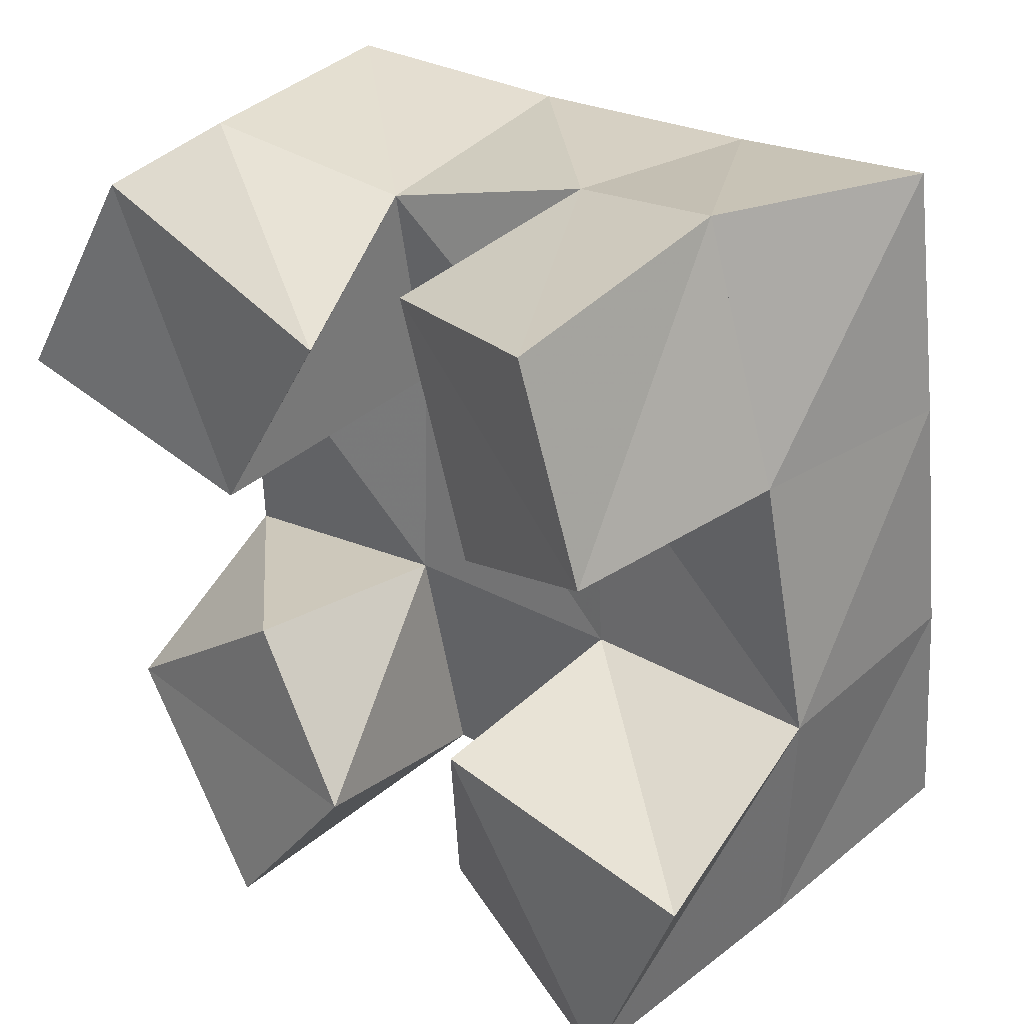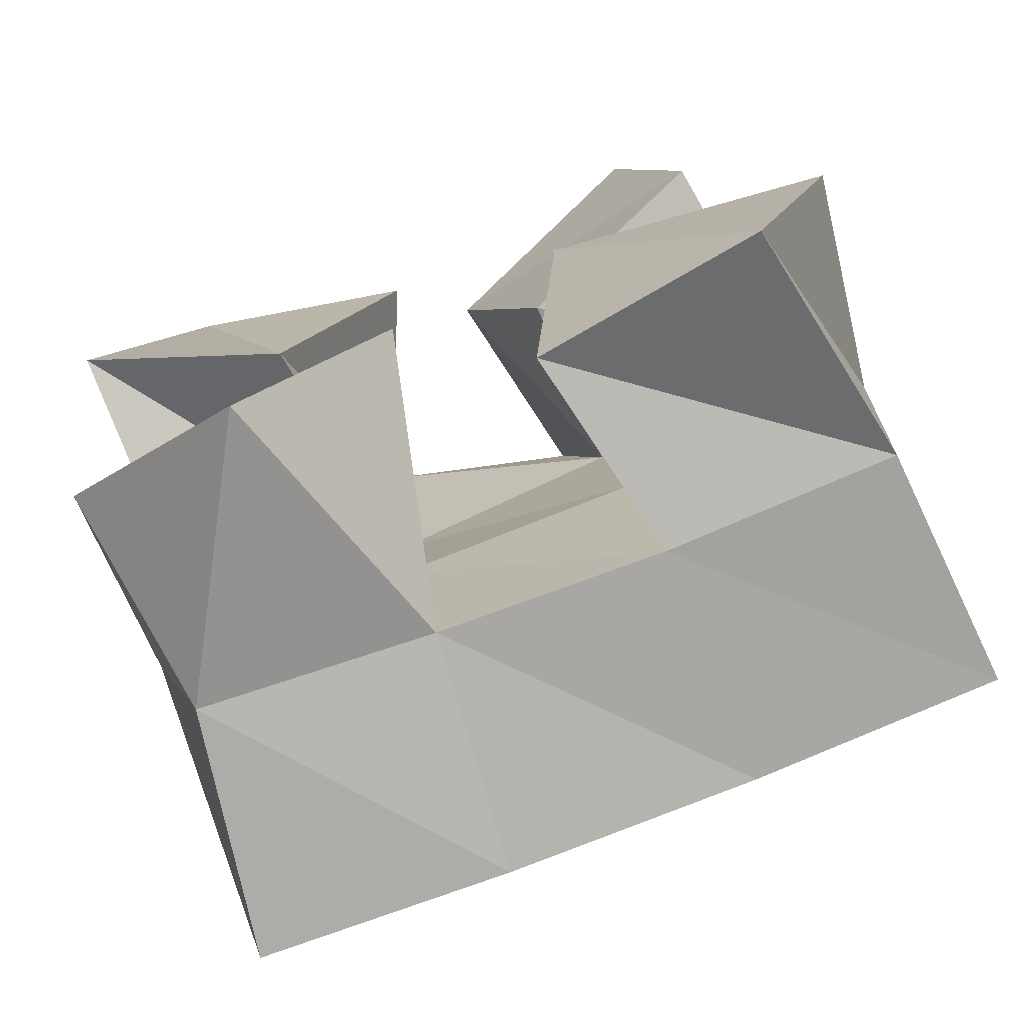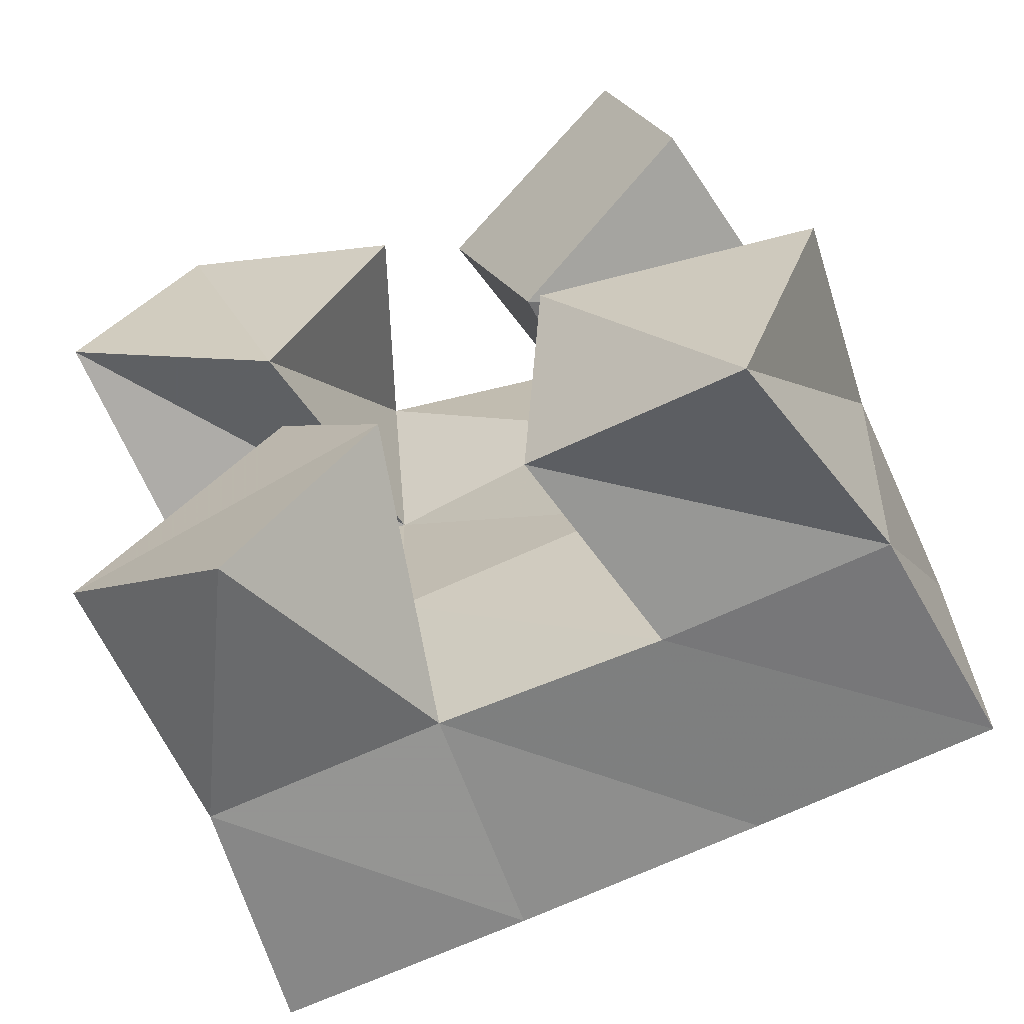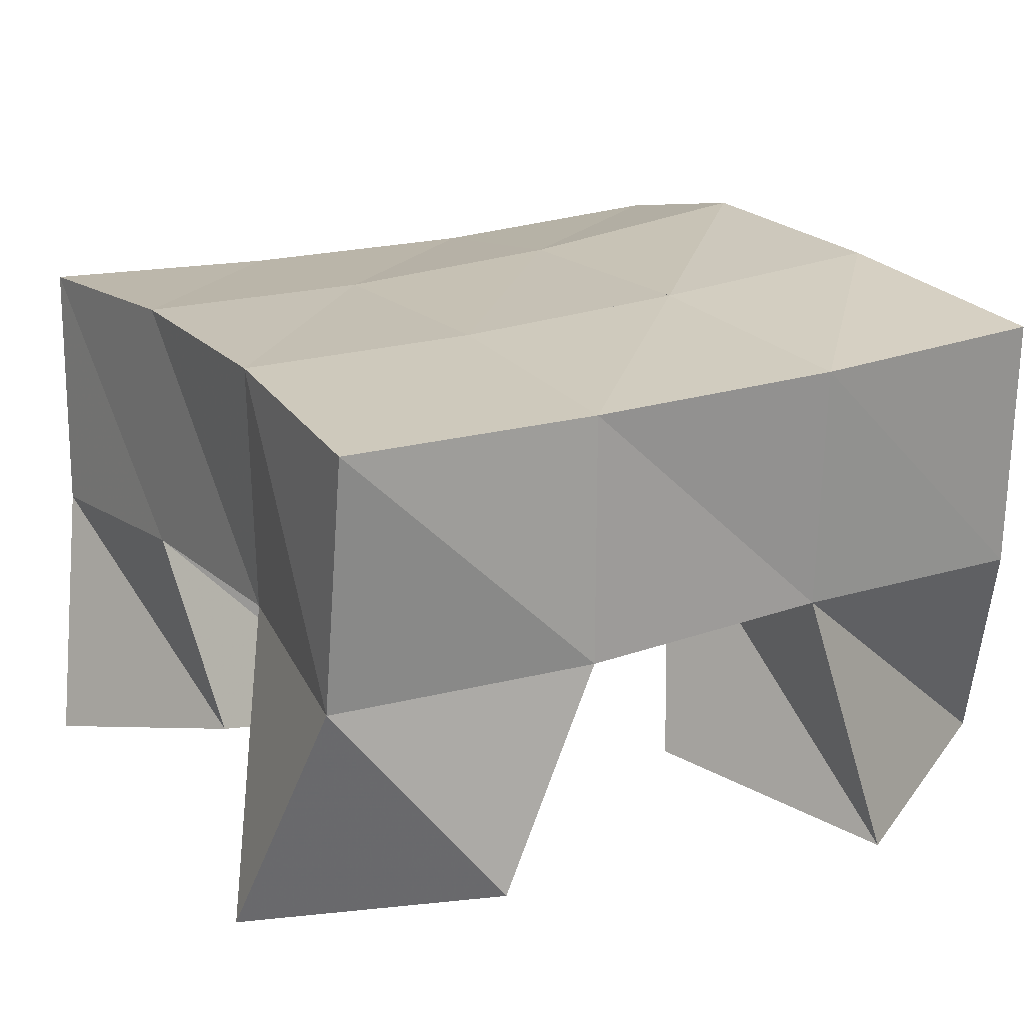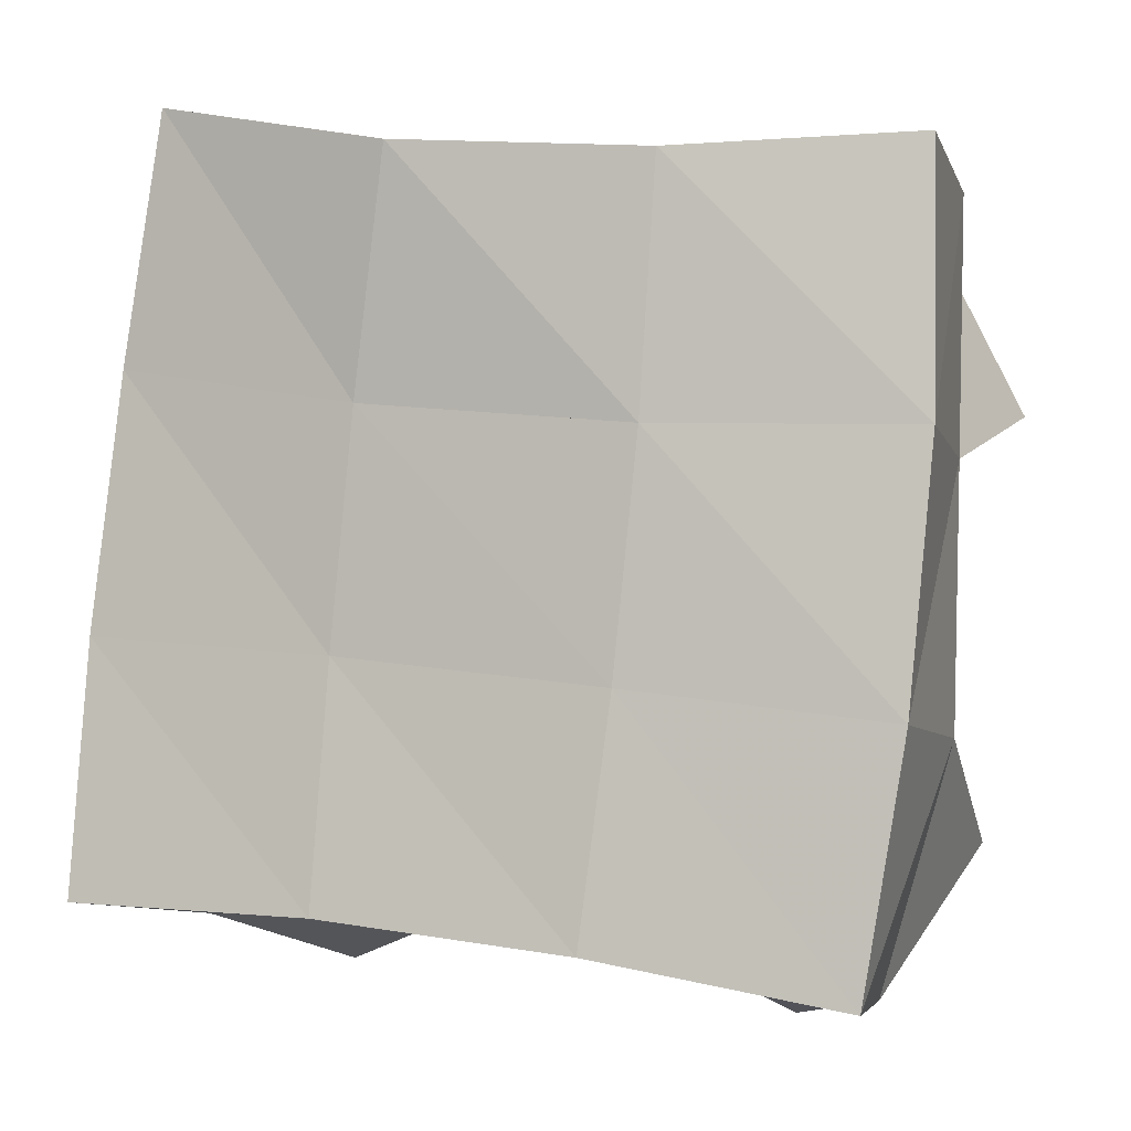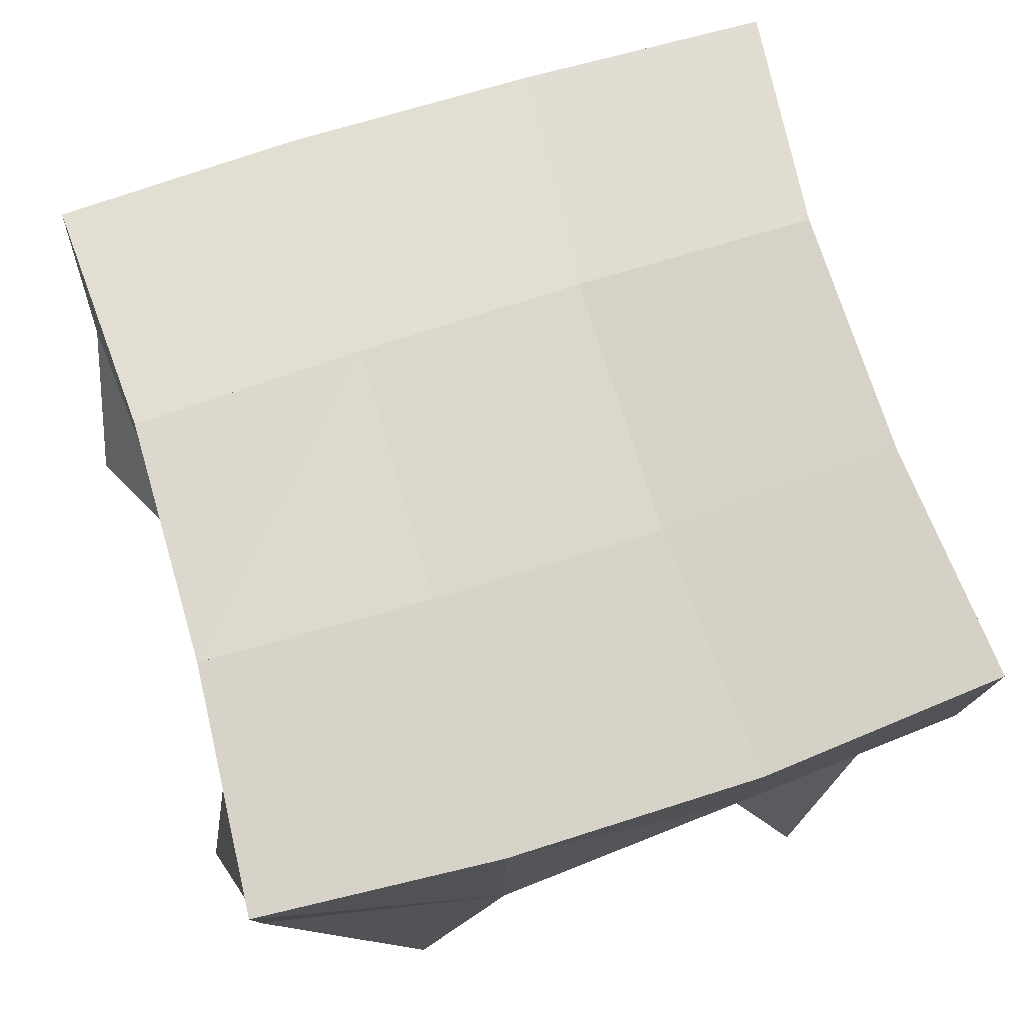
<metadata>
{"format":"obj","ext":"obj","renderer":"f3d","projection":"perspective","resolution":1024,"background":"white","views":[{"elev":35.1,"azim":37.6,"up":"+Z"},{"elev":-75.9,"azim":17.5,"up":"+Z"},{"elev":-60.6,"azim":20.4,"up":"+Z"},{"elev":21.2,"azim":-125.0,"up":"+Y"},{"elev":-5.1,"azim":-164.2,"up":"+Z"},{"elev":74.8,"azim":-113.3,"up":"+Y"}]}
</metadata>
<code>
v 3.011 0.1 0.0808
v 2.985 0.1534 0.08755
v 3.039 0.1014 0.12
v 3.031 0.1559 0.09935
v 2.97 0.1135 0.1168
v 2.97 0.1565 0.1367
v 3.013 0.1094 0.1511
v 3.022 0.1547 0.1459
v 3.064 0.1167 0.1883
v 3.068 0.1554 0.1981
v 3.104 0.1 0.2088
v 3.114 0.1473 0.2099
v 3.046 0.1204 0.2403
v 3.057 0.1638 0.2492
v 3.09 0.1001 0.2532
v 3.096 0.1507 0.2615
v 2.962 0.1 0.205
v 2.969 0.1564 0.1894
v 3.008 0.1088 0.1845
v 3.018 0.1607 0.192
v 2.983 0.1066 0.2505
v 2.967 0.1539 0.2409
v 3.032 0.1092 0.2288
v 3.016 0.1544 0.2387
v 3.064 0.1129 0.1078
v 3.077 0.1544 0.1016
v 3.11 0.1 0.09071
v 3.123 0.1497 0.1023
v 3.072 0.1007 0.1518
v 3.073 0.152 0.1507
v 3.128 0.1009 0.1407
v 3.125 0.1479 0.1554
v 2.98 0.2045 0.08873
v 3.03 0.2057 0.09779
v 2.972 0.2048 0.1378
v 3.024 0.2058 0.1447
v 2.966 0.2049 0.1892
v 3.018 0.2075 0.1911
v 2.966 0.2052 0.2404
v 3.014 0.21 0.2397
v 3.08 0.2041 0.1039
v 3.078 0.2025 0.1513
v 3.073 0.2044 0.1973
v 3.065 0.2101 0.2445
v 3.13 0.1994 0.1062
v 3.129 0.1958 0.1562
v 3.123 0.1948 0.2072
v 3.114 0.1977 0.2569
f 1 2 4
f 3 1 4
f 2 6 8
f 4 2 8
f 6 5 7
f 8 6 7
f 5 1 3
f 7 5 3
f 8 7 3
f 4 8 3
f 2 1 5
f 6 2 5
f 9 10 12
f 11 9 12
f 10 14 16
f 12 10 16
f 14 13 15
f 16 14 15
f 13 9 11
f 15 13 11
f 16 15 11
f 12 16 11
f 10 9 13
f 14 10 13
f 17 18 20
f 19 17 20
f 18 22 24
f 20 18 24
f 22 21 23
f 24 22 23
f 21 17 19
f 23 21 19
f 24 23 19
f 20 24 19
f 18 17 21
f 22 18 21
f 25 26 28
f 27 25 28
f 26 30 32
f 28 26 32
f 30 29 31
f 32 30 31
f 29 25 27
f 31 29 27
f 32 31 27
f 28 32 27
f 26 25 29
f 30 26 29
f 2 33 34
f 4 2 34
f 33 35 36
f 34 33 36
f 35 6 8
f 36 35 8
f 6 2 4
f 8 6 4
f 36 8 4
f 34 36 4
f 33 2 6
f 35 33 6
f 6 35 36
f 8 6 36
f 35 37 38
f 36 35 38
f 37 18 20
f 38 37 20
f 18 6 8
f 20 18 8
f 38 20 8
f 36 38 8
f 35 6 18
f 37 35 18
f 18 37 38
f 20 18 38
f 37 39 40
f 38 37 40
f 39 22 24
f 40 39 24
f 22 18 20
f 24 22 20
f 40 24 20
f 38 40 20
f 37 18 22
f 39 37 22
f 4 34 41
f 26 4 41
f 34 36 42
f 41 34 42
f 36 8 30
f 42 36 30
f 8 4 26
f 30 8 26
f 42 30 26
f 41 42 26
f 34 4 8
f 36 34 8
f 8 36 42
f 30 8 42
f 36 38 43
f 42 36 43
f 38 20 10
f 43 38 10
f 20 8 30
f 10 20 30
f 43 10 30
f 42 43 30
f 36 8 20
f 38 36 20
f 20 38 43
f 10 20 43
f 38 40 44
f 43 38 44
f 40 24 14
f 44 40 14
f 24 20 10
f 14 24 10
f 44 14 10
f 43 44 10
f 38 20 24
f 40 38 24
f 26 41 45
f 28 26 45
f 41 42 46
f 45 41 46
f 42 30 32
f 46 42 32
f 30 26 28
f 32 30 28
f 46 32 28
f 45 46 28
f 41 26 30
f 42 41 30
f 30 42 46
f 32 30 46
f 42 43 47
f 46 42 47
f 43 10 12
f 47 43 12
f 10 30 32
f 12 10 32
f 47 12 32
f 46 47 32
f 42 30 10
f 43 42 10
f 10 43 47
f 12 10 47
f 43 44 48
f 47 43 48
f 44 14 16
f 48 44 16
f 14 10 12
f 16 14 12
f 48 16 12
f 47 48 12
f 43 10 14
f 44 43 14

</code>
